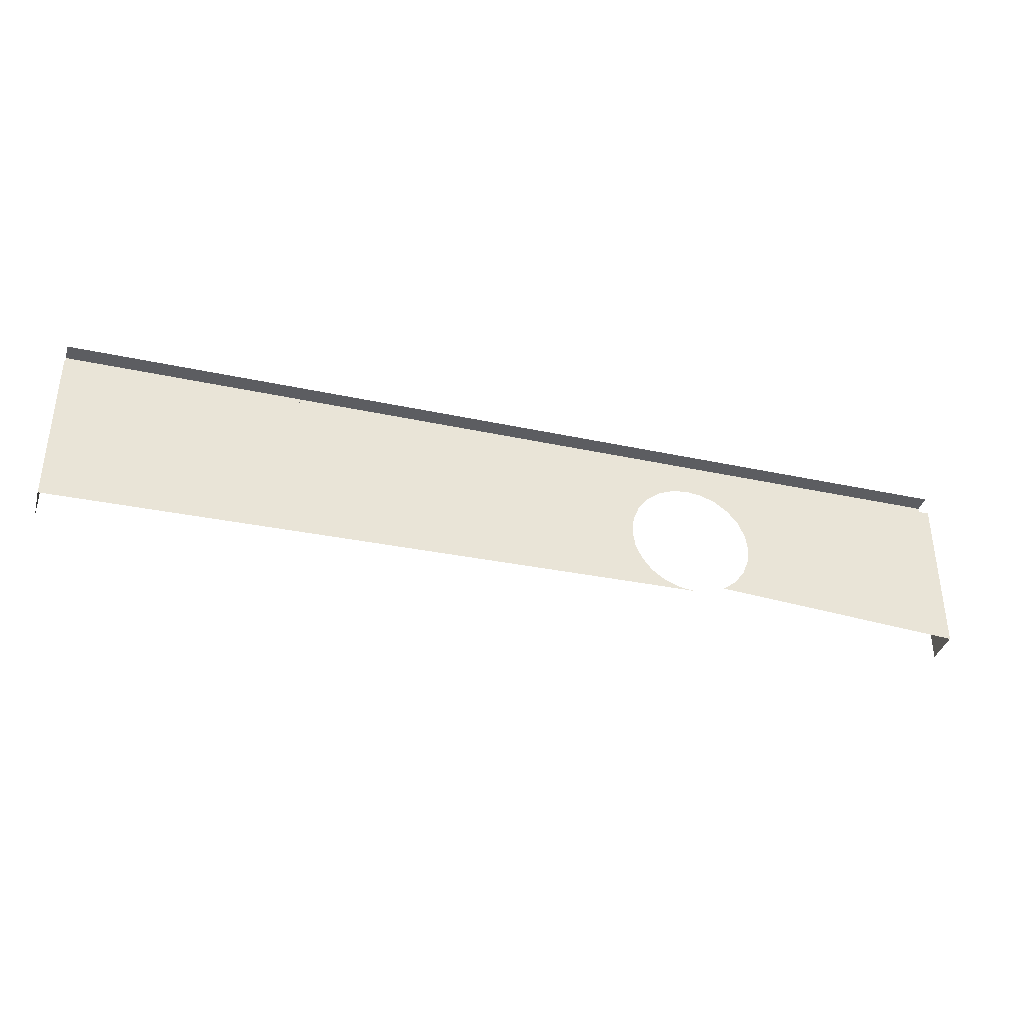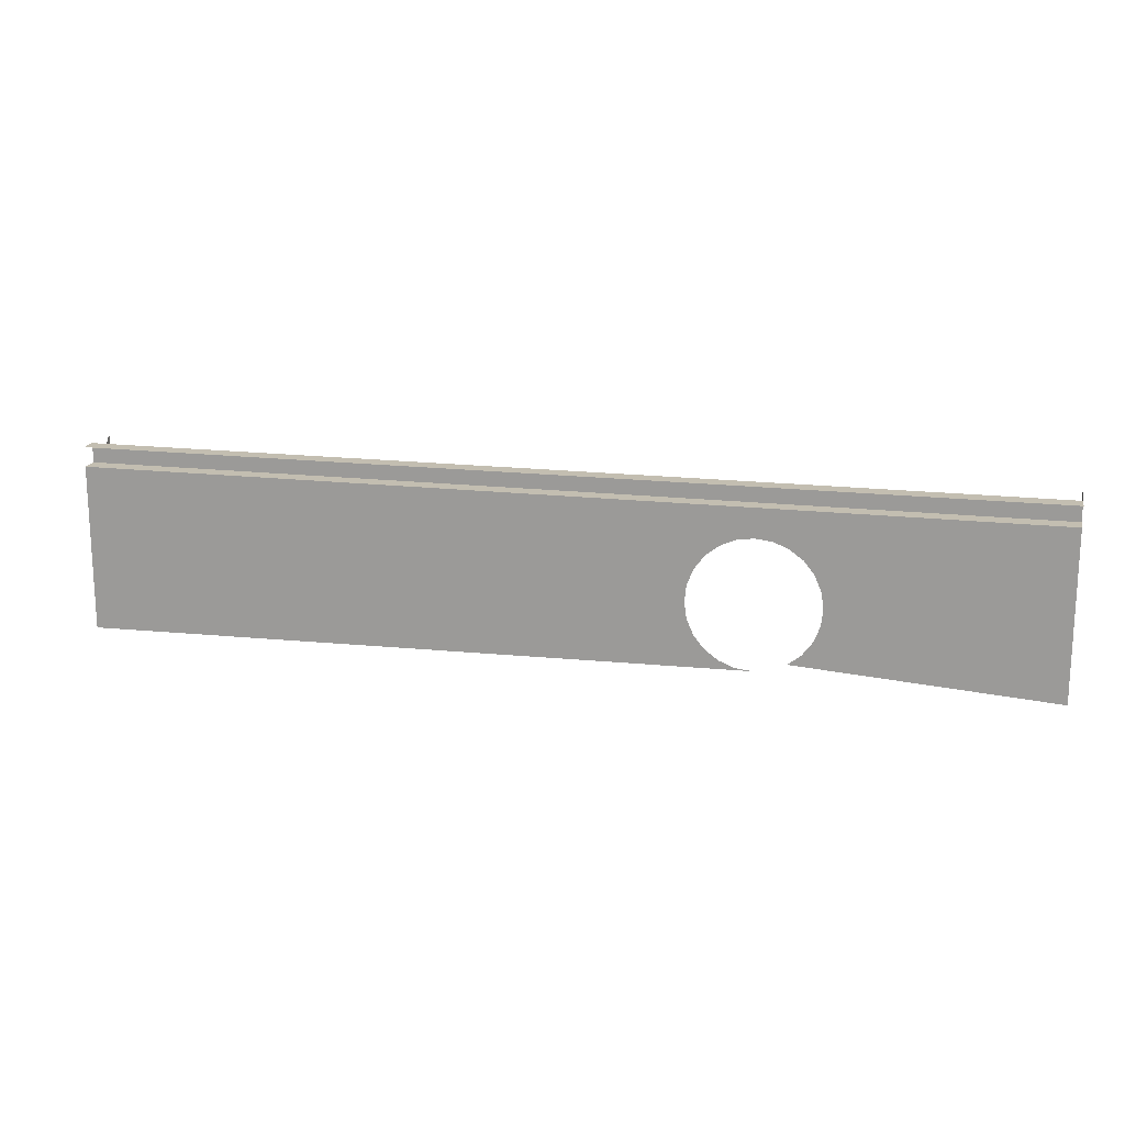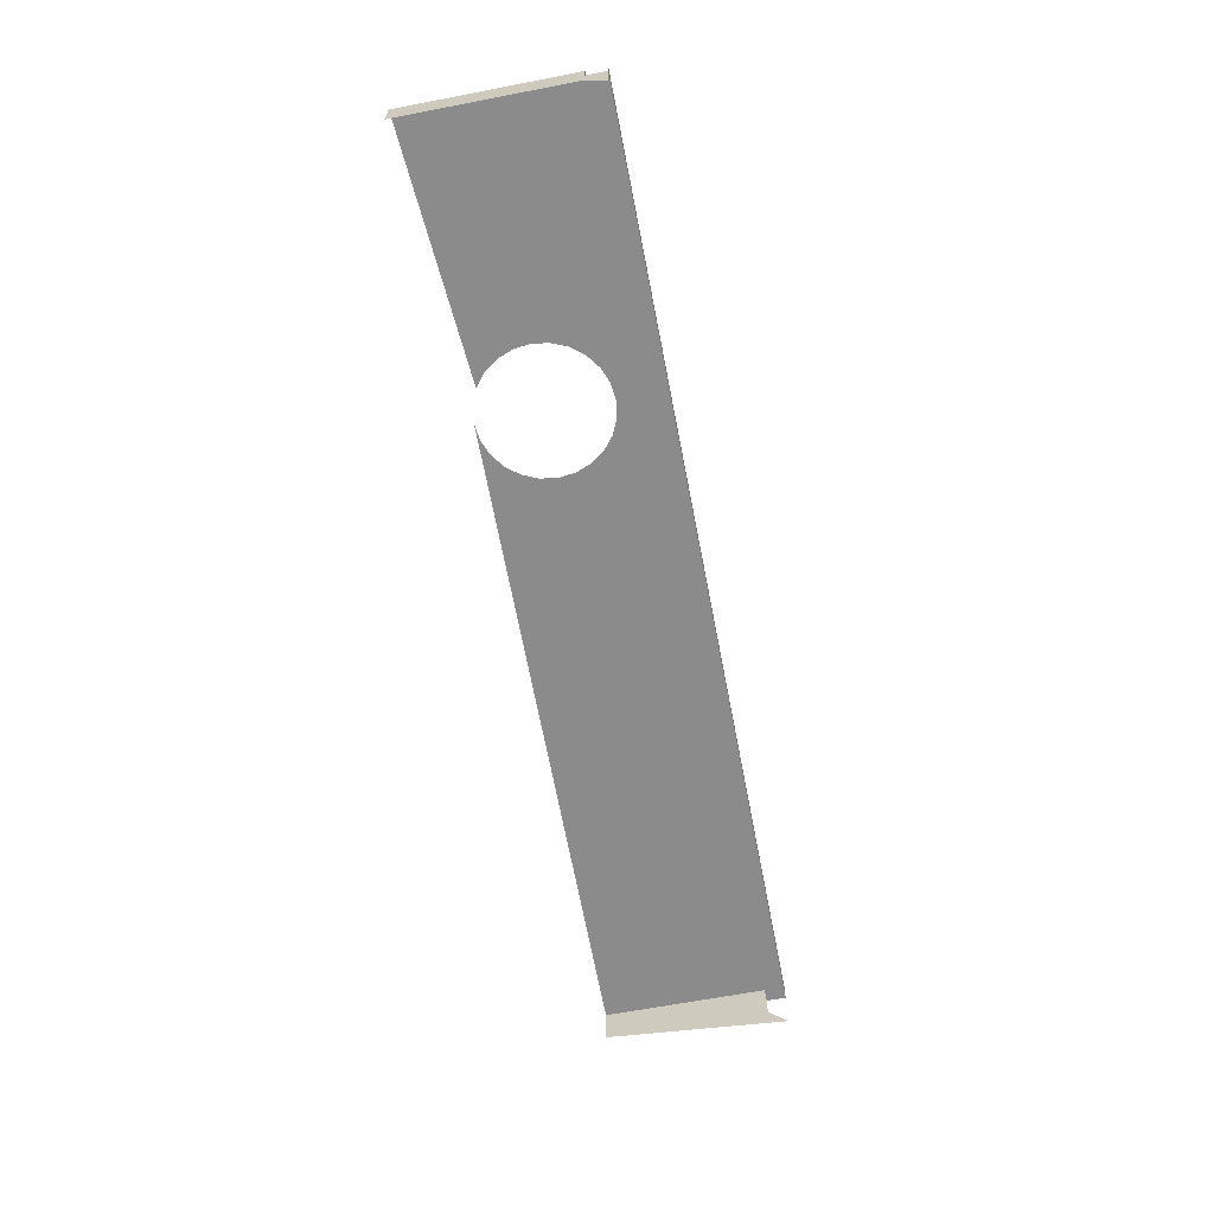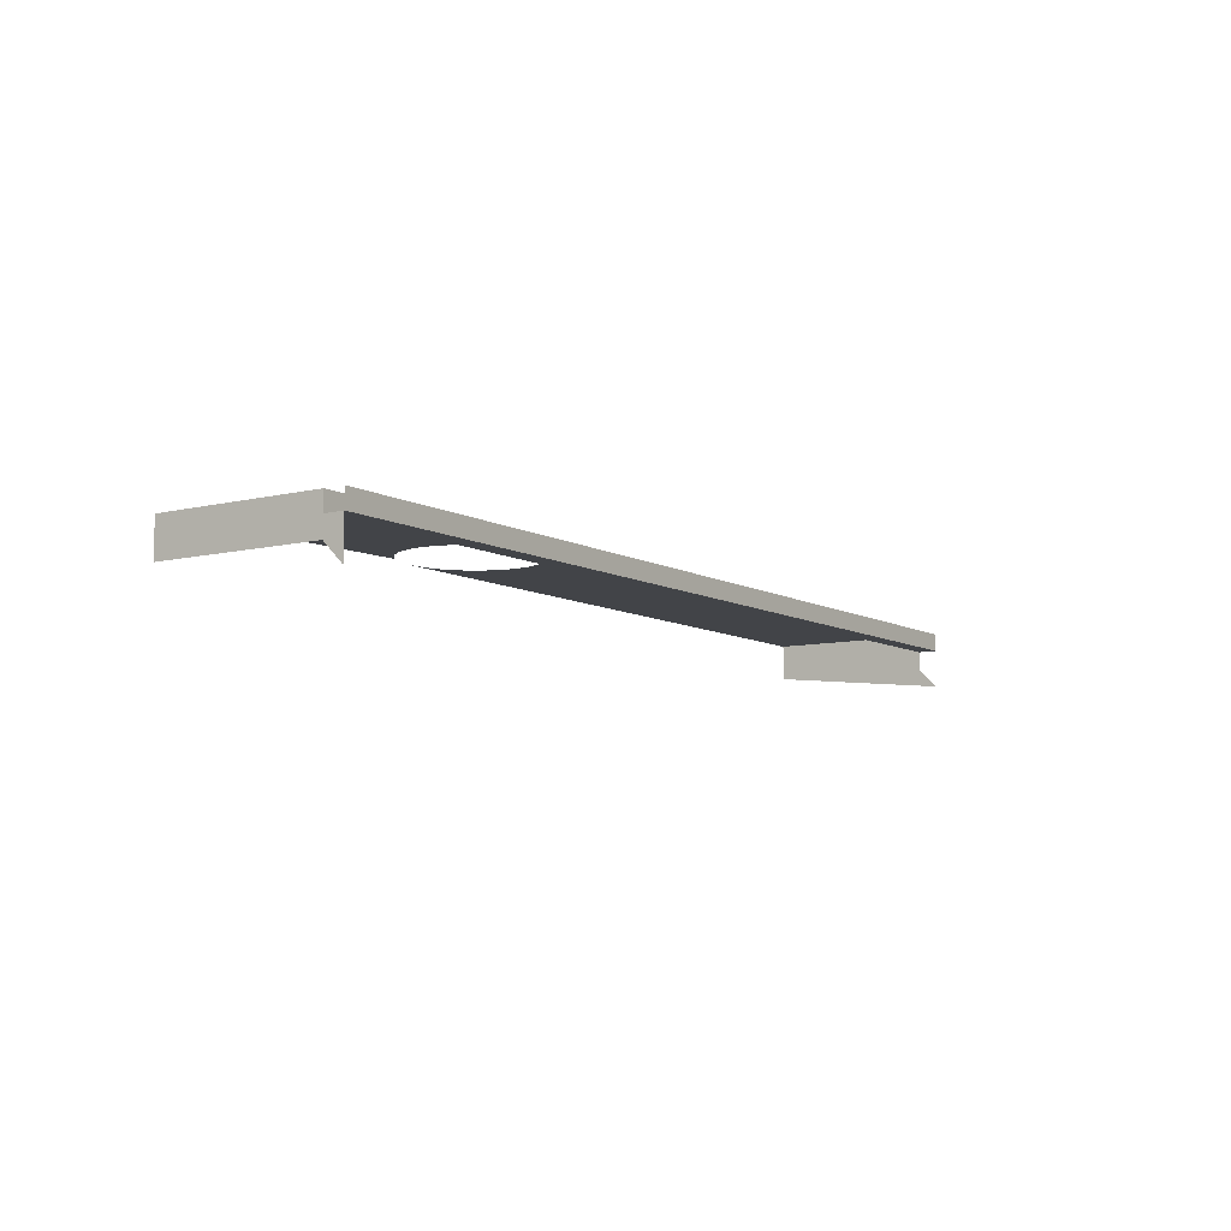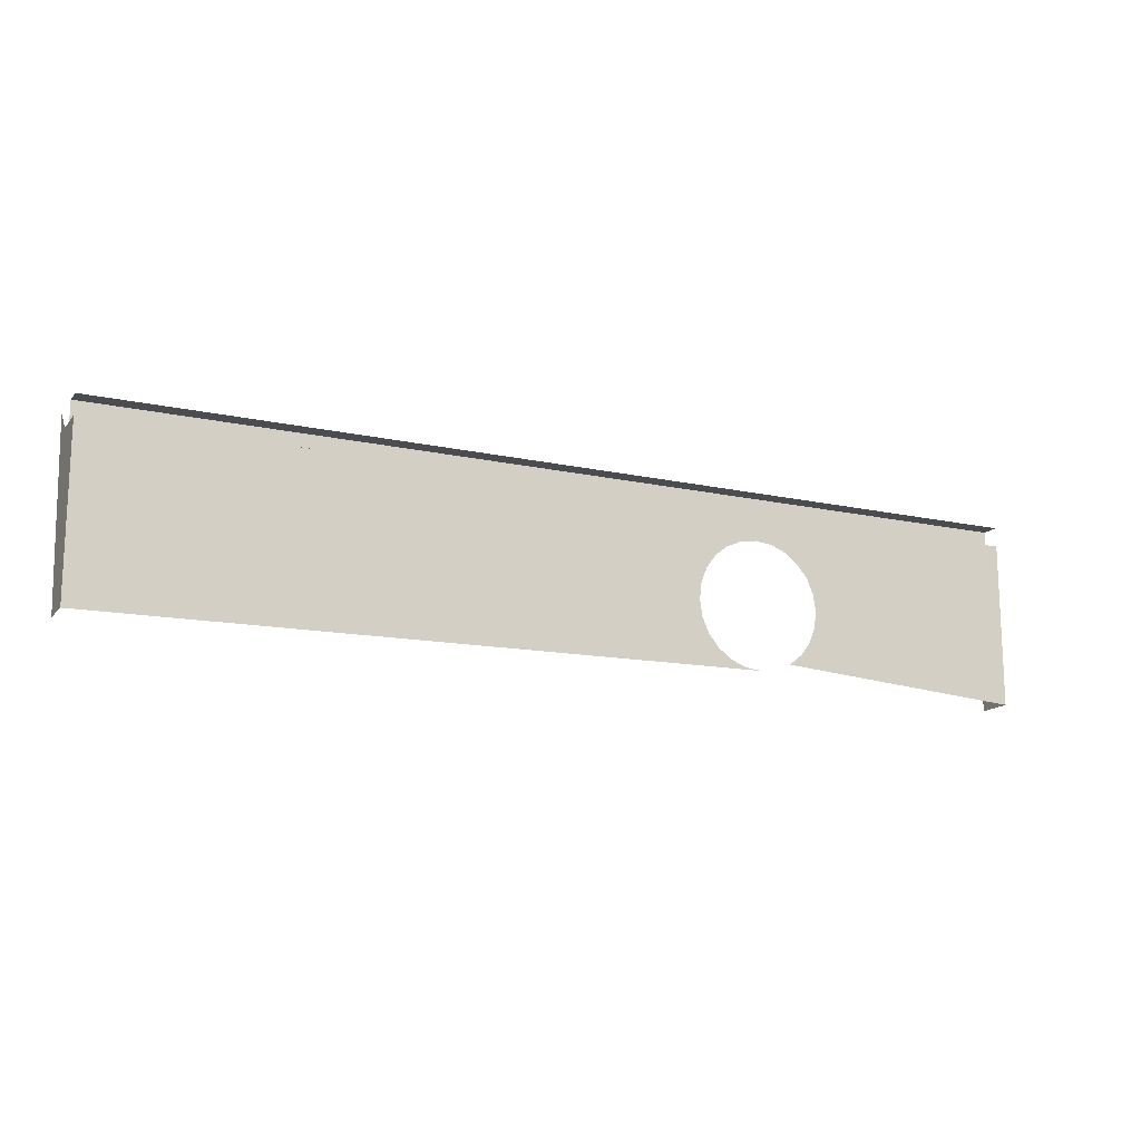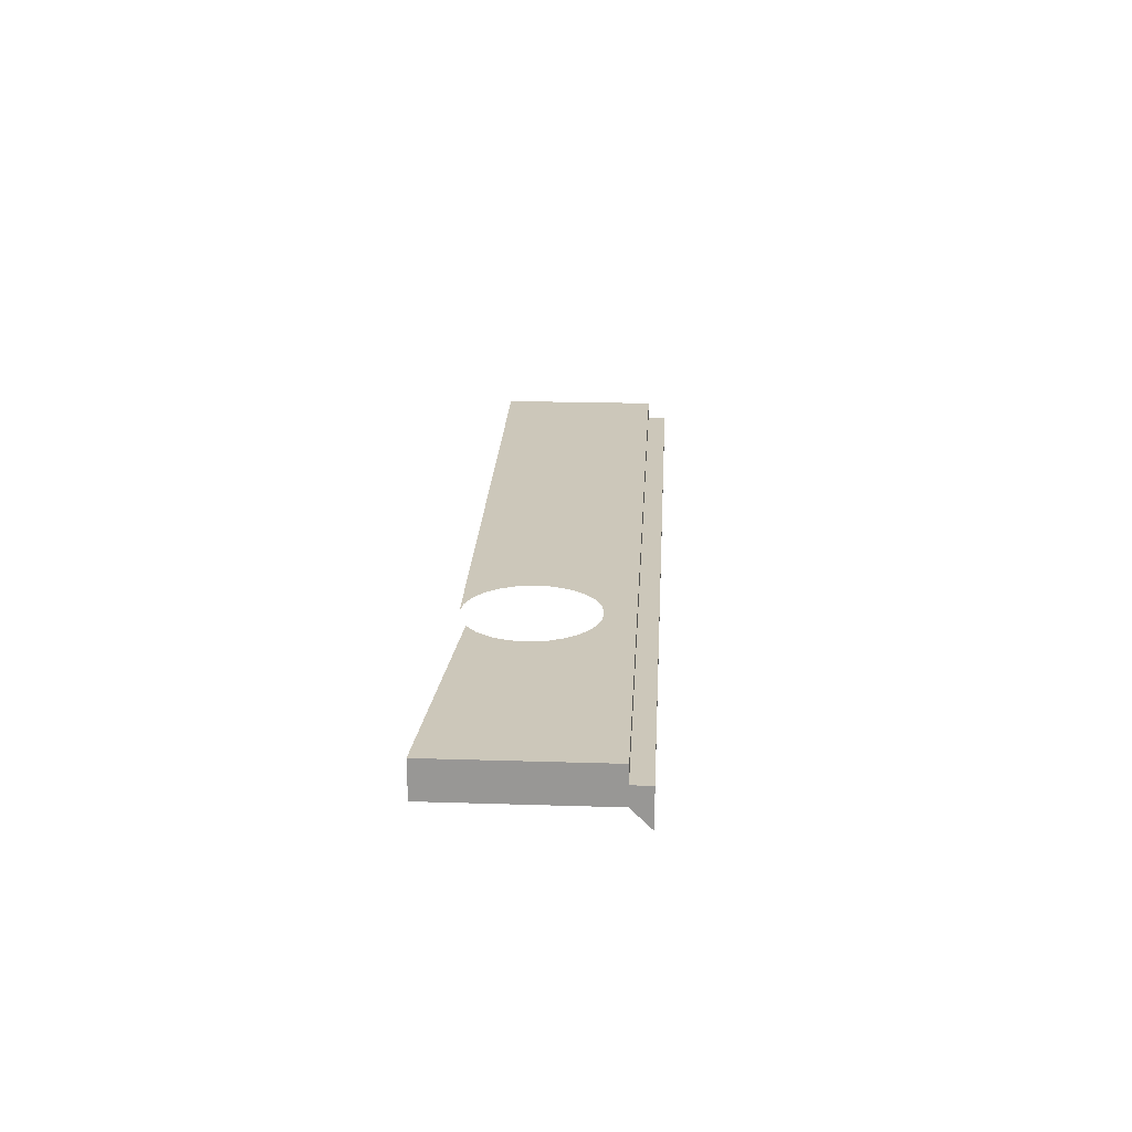
<metadata>
{"format":"obj","ext":"obj","renderer":"f3d","projection":"perspective","resolution":1024,"background":"white","views":[{"elev":-37.2,"azim":-15.5,"up":"+Y"},{"elev":17.2,"azim":13.1,"up":"+Y"},{"elev":-64.0,"azim":101.0,"up":"+Z"},{"elev":-8.1,"azim":124.0,"up":"+Z"},{"elev":-15.2,"azim":-25.2,"up":"+Y"},{"elev":21.3,"azim":93.2,"up":"+Z"}]}
</metadata>
<code>
v 0.6579 -0.2984 0.58
v 0.6579 -0.2984 0.6042
v -0.6243 -0.2984 0.6042
v 0.6579 -0.2984 0.5283
v -0.6243 -0.2984 0.58
v 0.6579 -0.3249 0.5546
v -0.6243 -0.3249 0.58
v 0.6579 -0.3249 0.58
v -0.6243 -0.2984 0.5283
v 0.6579 -0.5506 0.5546
v 0.6579 -0.3249 0.6042
v -0.6243 -0.3249 0.5546
v -0.6243 -0.3249 0.6042
v -0.6243 -0.5506 0.5546
v 0.6579 -0.5506 0.6042
v 0.2685 -0.3645 0.6042
v 0.3147 -0.5264 0.6042
v -0.6243 -0.5506 0.6042
v 0.246 -0.3678 0.6042
v 0.2911 -0.3671 0.6042
v 0.3325 -0.5123 0.6042
v 0.2713 -0.5388 0.6042
v -0.3904 -0.5065 0.6042
v 0.2251 -0.3768 0.6042
v 0.3122 -0.3755 0.6042
v 0.346 -0.494 0.6042
v -0.3728 -0.5122 0.6042
v -0.3851 -0.5099 0.6042
v -0.3946 -0.5017 0.6042
v 0.2072 -0.391 0.6042
v 0.3305 -0.389 0.6042
v 0.3544 -0.4729 0.6042
v -0.3791 -0.5119 0.6042
v 0.2486 -0.5362 0.6042
v -0.361 -0.5081 0.6042
v -0.3563 -0.5039 0.6042
v -0.3975 -0.4961 0.6042
v 0.1937 -0.4093 0.6042
v 0.3447 -0.4068 0.6042
v 0.357 -0.4502 0.6042
v -0.3667 -0.5109 0.6042
v 0.2275 -0.5278 0.6042
v -0.3529 -0.4986 0.6042
v -0.3988 -0.4899 0.6042
v 0.1853 -0.4304 0.6042
v 0.3537 -0.4277 0.6042
v 0.1951 -0.4964 0.6042
v 0.2092 -0.5143 0.6042
v -0.3509 -0.4926 0.6042
v -0.3984 -0.4836 0.6042
v 0.1827 -0.453 0.6042
v -0.3505 -0.4863 0.6042
v -0.3965 -0.4776 0.6042
v -0.3765 -0.464 0.6042
v 0.186 -0.4756 0.6042
v -0.3518 -0.4801 0.6042
v -0.393 -0.4723 0.6042
v -0.3827 -0.4653 0.6042
v -0.3702 -0.4643 0.6042
v -0.3547 -0.4745 0.6042
v -0.3883 -0.4681 0.6042
v -0.3642 -0.4663 0.6042
v -0.3589 -0.4698 0.6042
f 3 1 2
f 1 3 5
f 1 6 4
f 7 1 5
f 6 1 8
f 1 7 8
f 8 10 6
f 7 11 8
f 11 10 8
f 11 7 13
f 12 9 14
f 14 7 12
f 10 11 15
f 14 13 7
f 13 16 11
f 17 15 11
f 13 14 18
f 13 19 16
f 20 11 16
f 17 11 21
f 18 23 13
f 13 24 19
f 25 11 20
f 21 11 26
f 27 18 22
f 23 18 28
f 13 23 29
f 13 30 24
f 31 11 25
f 26 11 32
f 33 18 27
f 27 22 34
f 28 18 33
f 28 35 23
f 23 36 29
f 13 29 37
f 13 38 30
f 39 11 31
f 32 11 40
f 41 33 27
f 27 34 42
f 33 41 28
f 28 41 35
f 23 35 36
f 29 36 43
f 29 43 37
f 13 37 44
f 13 45 38
f 46 11 39
f 40 11 46
f 27 47 41
f 27 42 48
f 41 47 35
f 35 47 36
f 36 47 43
f 37 43 49
f 37 49 44
f 13 44 50
f 13 51 45
f 47 27 48
f 43 47 49
f 44 49 52
f 44 52 50
f 13 50 53
f 13 54 51
f 49 47 55
f 49 55 52
f 50 52 56
f 50 56 53
f 13 53 57
f 13 58 54
f 59 51 54
f 52 55 56
f 53 56 60
f 53 60 57
f 13 57 61
f 13 61 58
f 58 59 54
f 62 51 59
f 56 55 60
f 57 60 63
f 57 63 61
f 61 62 58
f 58 62 59
f 63 51 62
f 60 55 51
f 60 51 63
f 61 63 62
f 2 1 3
f 5 3 1
f 4 6 1
f 5 1 7
f 8 1 6
f 8 7 1
f 6 10 8
f 8 11 7
f 8 10 11
f 13 7 11
f 14 9 12
f 12 7 14
f 15 11 10
f 7 13 14
f 11 16 13
f 11 15 17
f 18 14 13
f 16 19 13
f 16 11 20
f 21 11 17
f 13 23 18
f 19 24 13
f 20 11 25
f 26 11 21
f 22 18 27
f 28 18 23
f 29 23 13
f 24 30 13
f 25 11 31
f 32 11 26
f 27 18 33
f 34 22 27
f 33 18 28
f 23 35 28
f 29 36 23
f 37 29 13
f 30 38 13
f 31 11 39
f 40 11 32
f 27 33 41
f 42 34 27
f 28 41 33
f 35 41 28
f 36 35 23
f 43 36 29
f 37 43 29
f 44 37 13
f 38 45 13
f 39 11 46
f 46 11 40
f 41 47 27
f 48 42 27
f 35 47 41
f 36 47 35
f 43 47 36
f 49 43 37
f 44 49 37
f 50 44 13
f 45 51 13
f 48 27 47
f 49 47 43
f 52 49 44
f 50 52 44
f 53 50 13
f 51 54 13
f 55 47 49
f 52 55 49
f 56 52 50
f 53 56 50
f 57 53 13
f 54 58 13
f 54 51 59
f 56 55 52
f 60 56 53
f 57 60 53
f 61 57 13
f 58 61 13
f 54 59 58
f 59 51 62
f 60 55 56
f 63 60 57
f 61 63 57
f 58 62 61
f 59 62 58
f 62 51 63
f 51 55 60
f 63 51 60
f 62 63 61

</code>
